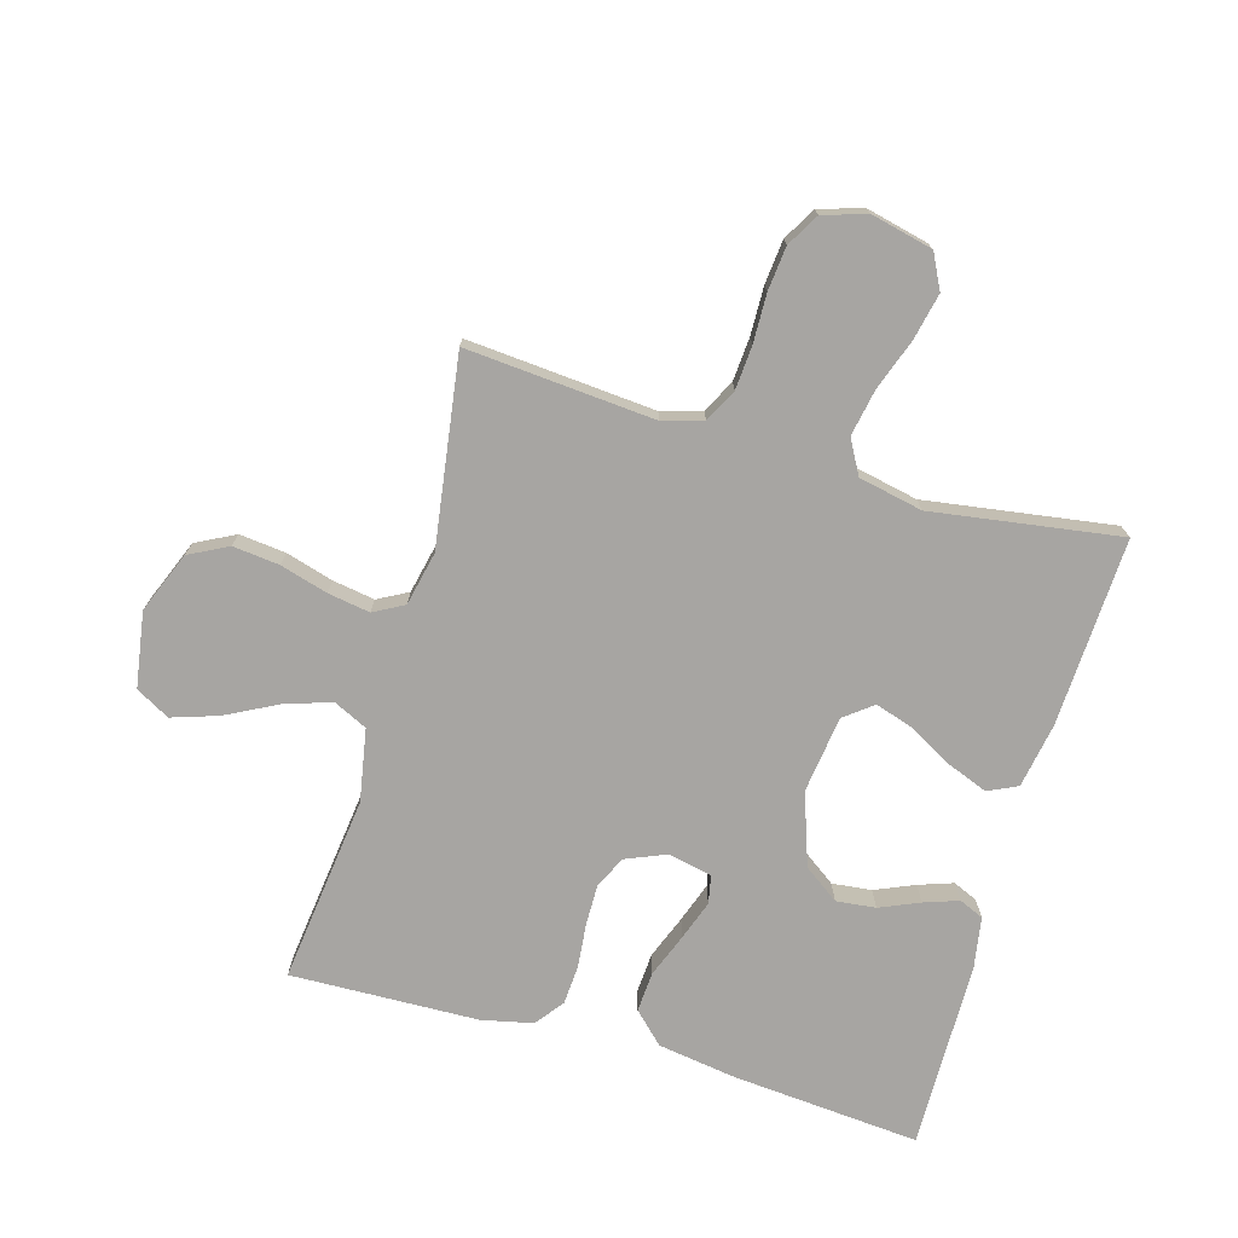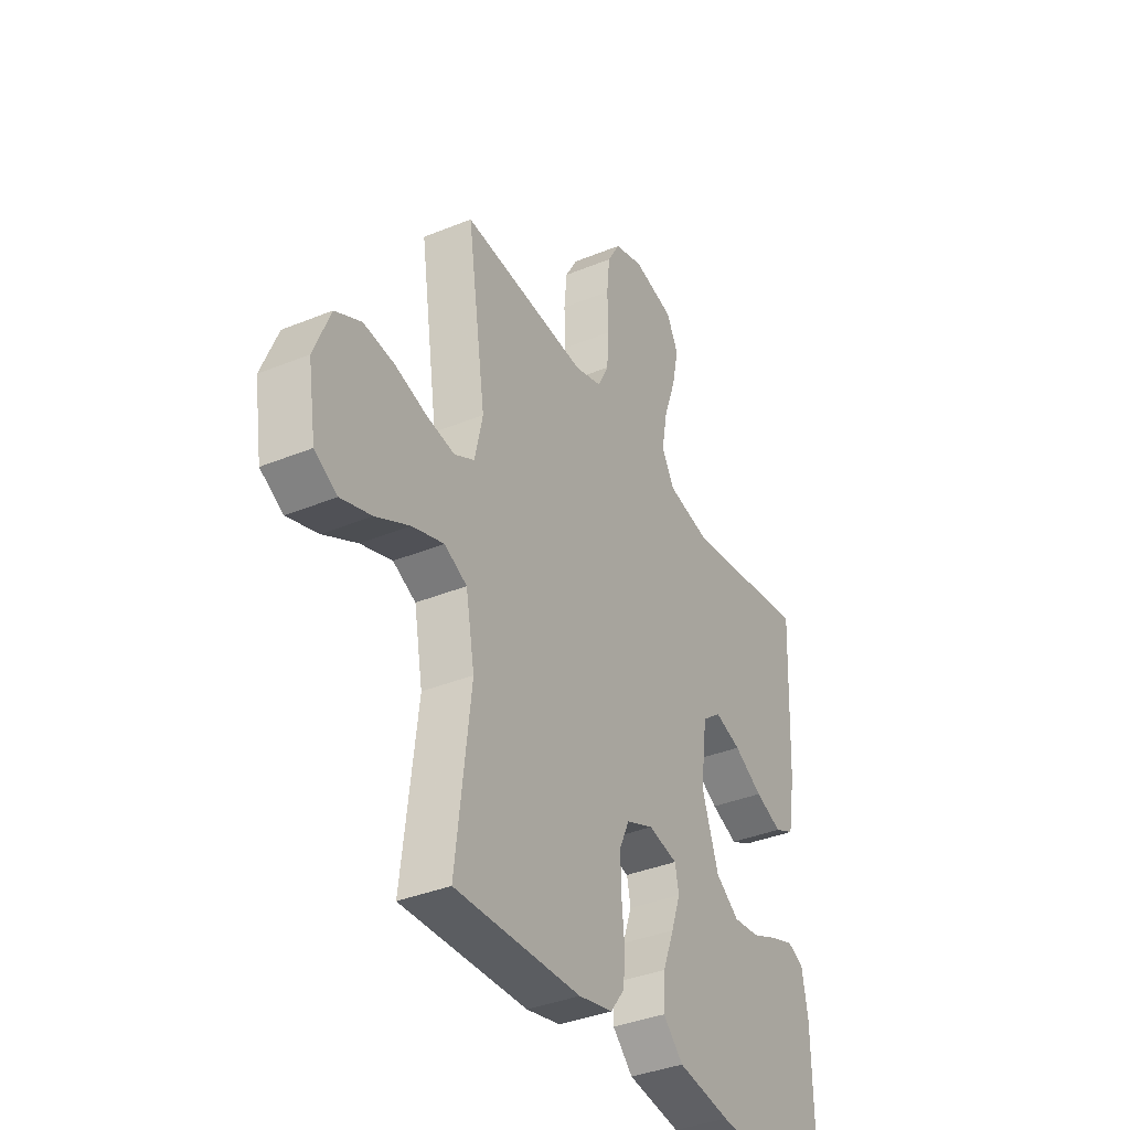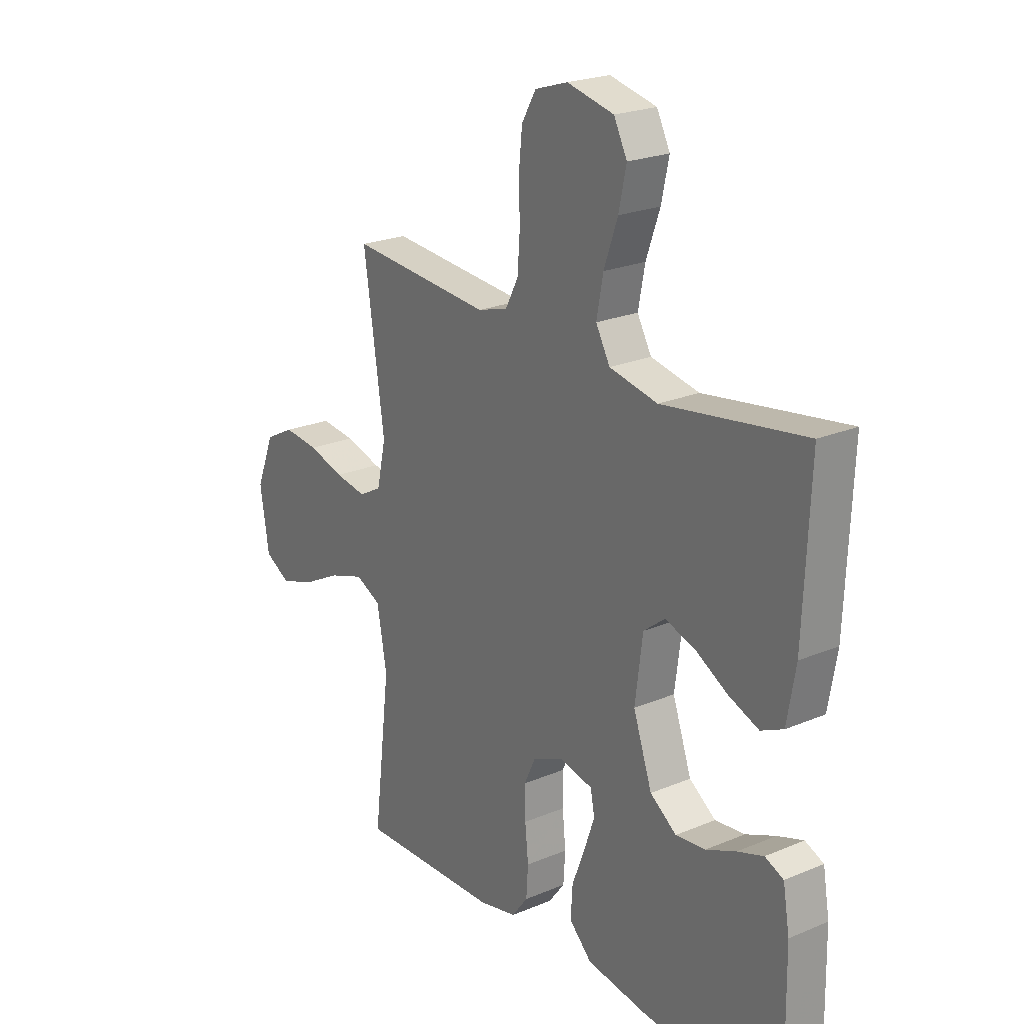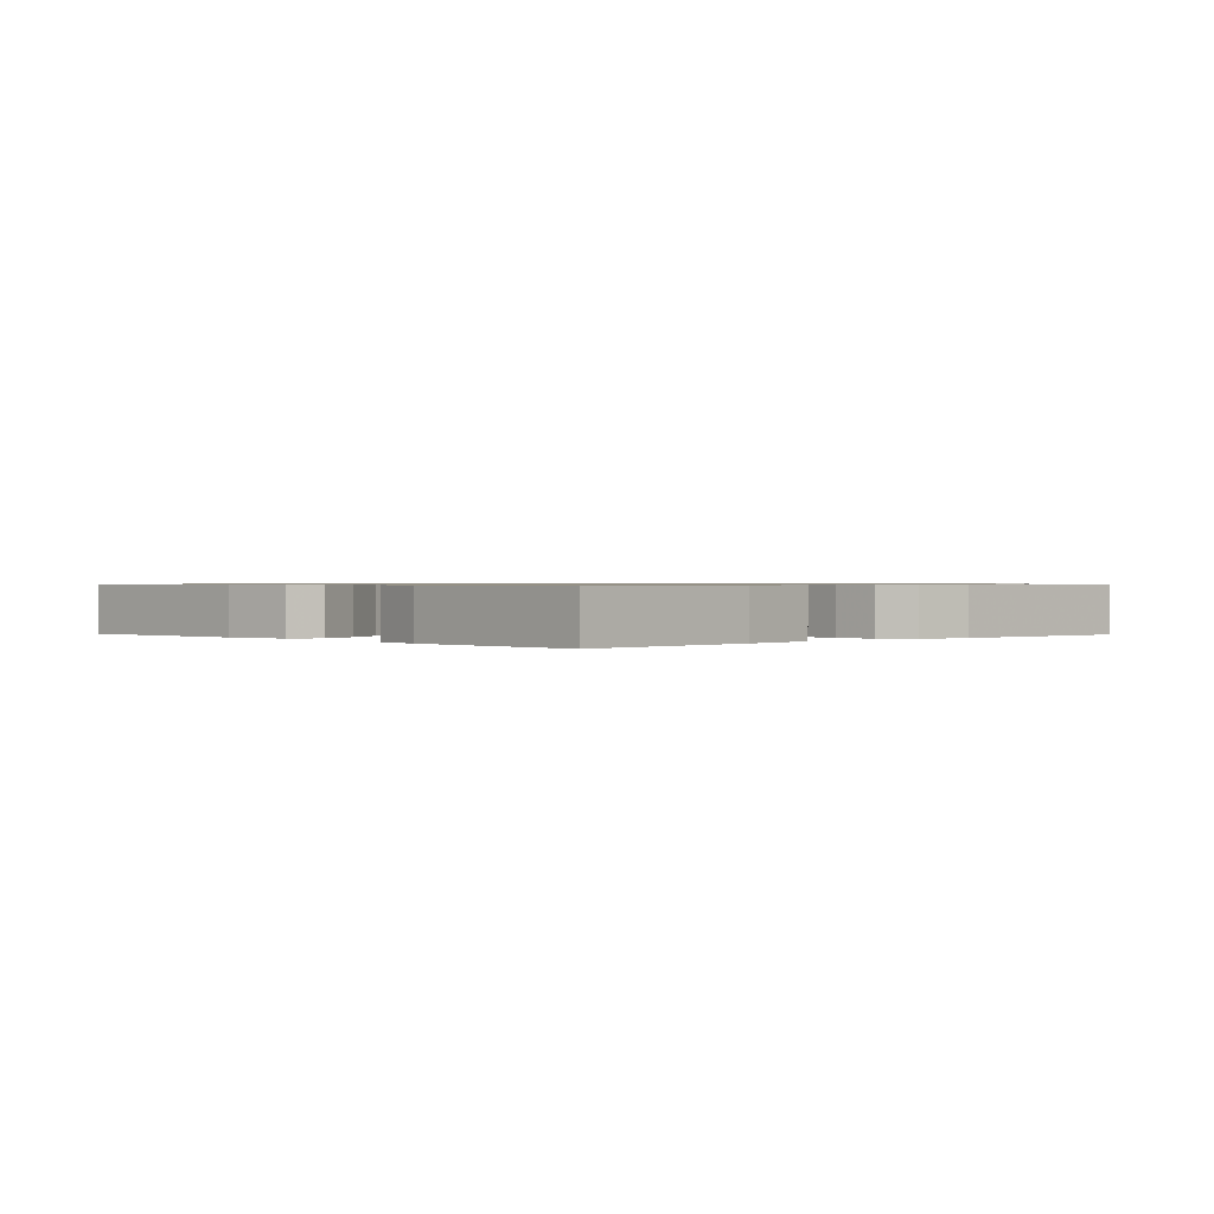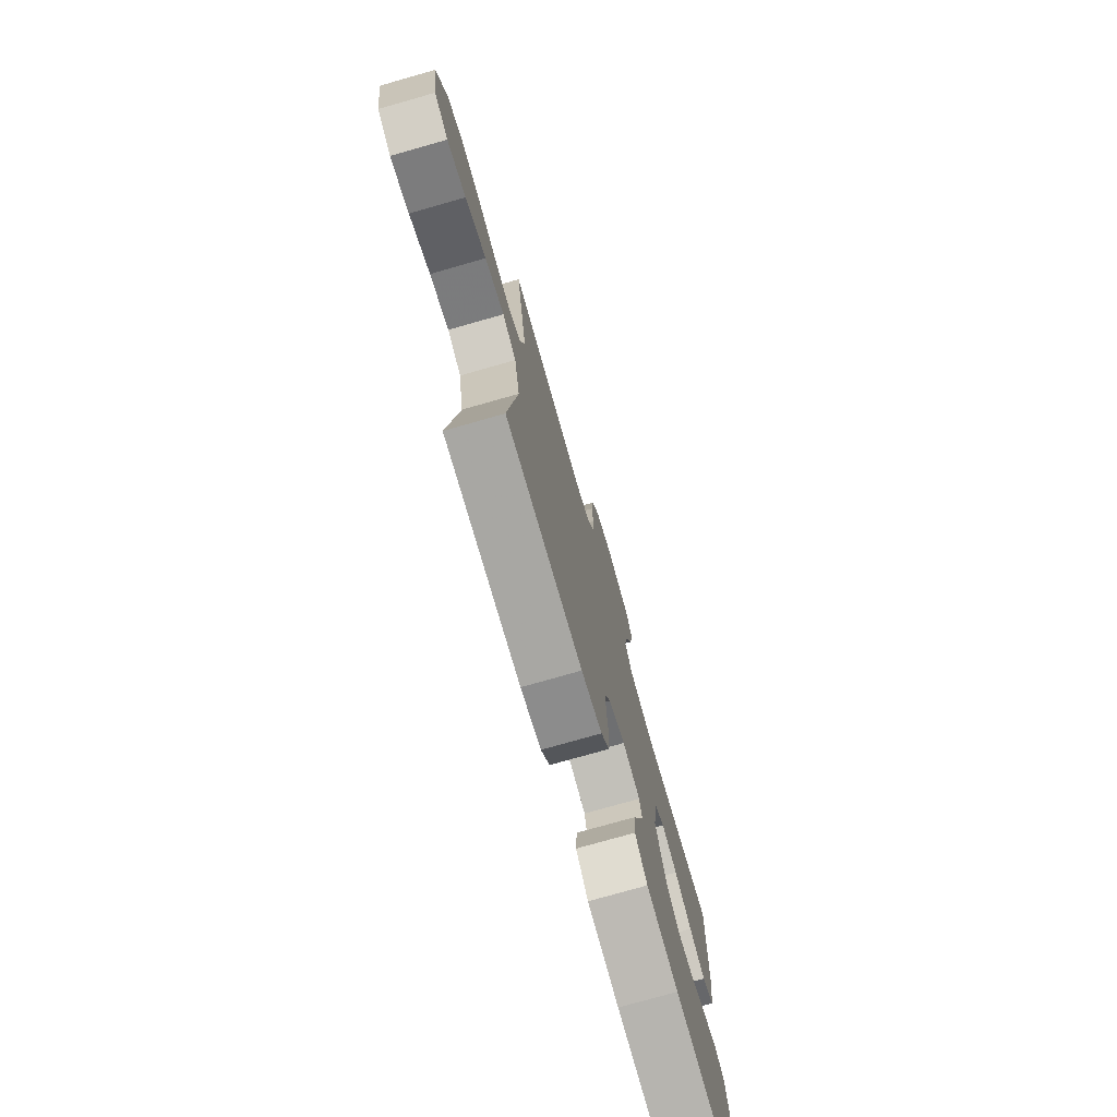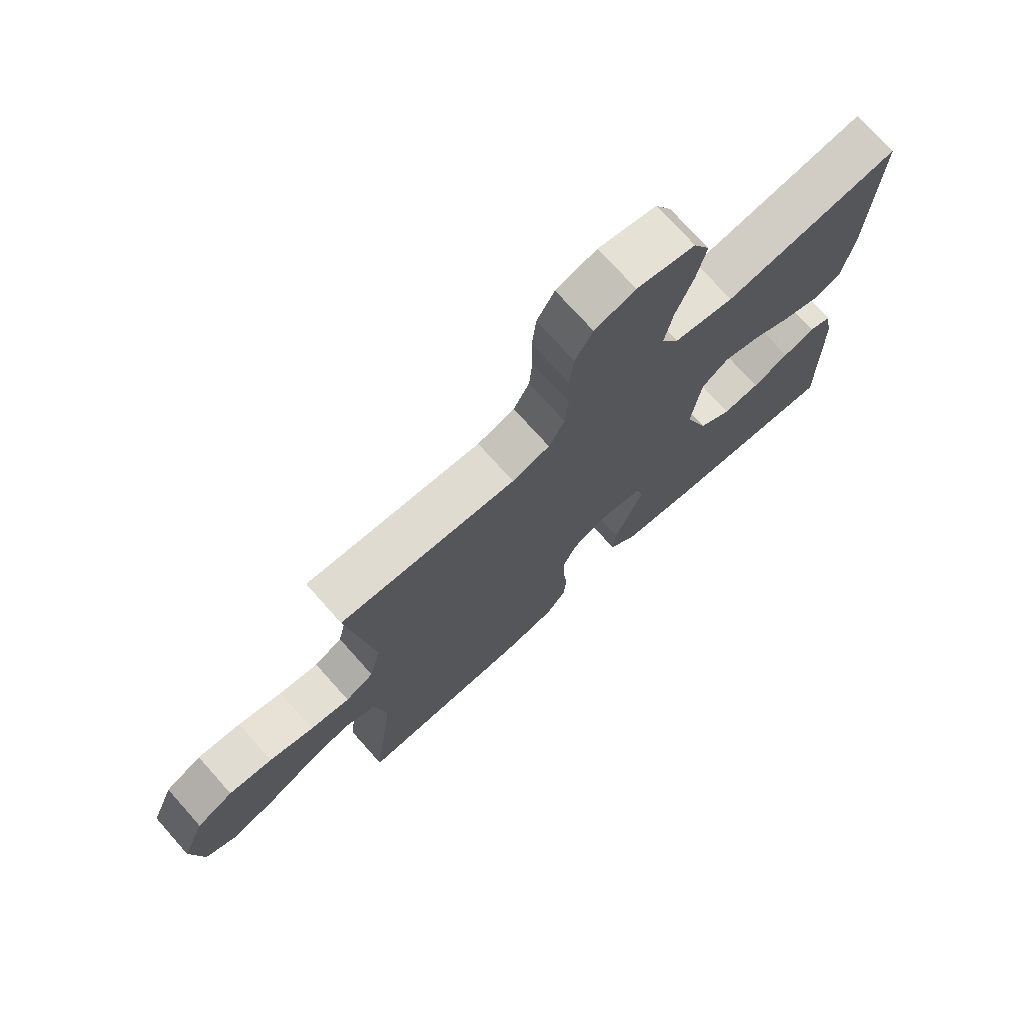
<metadata>
{"format":"obj","ext":"obj","renderer":"f3d","projection":"perspective","resolution":1024,"background":"white","views":[{"elev":-73.9,"azim":-16.1,"up":"+Y"},{"elev":-37.1,"azim":-62.2,"up":"+Z"},{"elev":22.7,"azim":54.2,"up":"+Z"},{"elev":0.7,"azim":136.8,"up":"+Y"},{"elev":-76.0,"azim":-74.1,"up":"+Z"},{"elev":73.9,"azim":-41.8,"up":"+Z"}]}
</metadata>
<code>
v 0.5 0.07 -0.5
v 0.2 0.07 -0.475
v 0.074 0.07 -0.456
v 0.026 0.07 -0.409
v 0.03 0.07 -0.345
v 0.057 0.07 -0.275
v 0.079 0.07 -0.212
v 0.07 0.07 -0.167
v 0 0.07 -0.152
v -0.065 0.07 -0.179
v -0.089 0.07 -0.231
v -0.088 0.07 -0.296
v -0.081 0.07 -0.366
v -0.085 0.07 -0.428
v -0.119 0.07 -0.473
v -0.2 0.07 -0.491
v -0.5 0.07 -0.5
v -0.464 0.07 -0.2
v -0.485 0.07 -0.085
v -0.539 0.07 -0.059
v -0.614 0.07 -0.084
v -0.695 0.07 -0.126
v -0.768 0.07 -0.15
v -0.822 0.07 -0.12
v -0.841 0.07 0
v -0.802 0.07 0.097
v -0.74 0.07 0.129
v -0.666 0.07 0.121
v -0.59 0.07 0.099
v -0.523 0.07 0.088
v -0.475 0.07 0.114
v -0.456 0.07 0.2
v -0.5 0.07 0.5
v -0.2 0.07 0.476
v -0.136 0.07 0.495
v -0.109 0.07 0.547
v -0.104 0.07 0.617
v -0.106 0.07 0.694
v -0.099 0.07 0.764
v -0.069 0.07 0.816
v 0 0.07 0.838
v 0.099 0.07 0.815
v 0.127 0.07 0.76
v 0.111 0.07 0.686
v 0.082 0.07 0.604
v 0.068 0.07 0.53
v 0.098 0.07 0.476
v 0.2 0.07 0.455
v 0.5 0.07 0.5
v 0.487 0.07 0.2
v 0.469 0.07 0.096
v 0.422 0.07 0.074
v 0.358 0.07 0.099
v 0.289 0.07 0.138
v 0.226 0.07 0.158
v 0.181 0.07 0.123
v 0.165 0.07 0
v 0.205 0.07 -0.115
v 0.261 0.07 -0.155
v 0.324 0.07 -0.148
v 0.387 0.07 -0.121
v 0.442 0.07 -0.102
v 0.481 0.07 -0.119
v 0.495 0.07 -0.2
v 0.5 0 -0.5
v 0.2 0 -0.475
v 0.074 0 -0.456
v 0.026 0 -0.409
v 0.03 0 -0.345
v 0.057 0 -0.275
v 0.079 0 -0.212
v 0.07 0 -0.167
v 0 0 -0.152
v -0.065 0 -0.179
v -0.089 0 -0.231
v -0.088 0 -0.296
v -0.081 0 -0.366
v -0.085 0 -0.428
v -0.119 0 -0.473
v -0.2 0 -0.491
v -0.5 0 -0.5
v -0.464 0 -0.2
v -0.485 0 -0.085
v -0.539 0 -0.059
v -0.614 0 -0.084
v -0.695 0 -0.126
v -0.768 0 -0.15
v -0.822 0 -0.12
v -0.841 0 0
v -0.802 0 0.097
v -0.74 0 0.129
v -0.666 0 0.121
v -0.59 0 0.099
v -0.523 0 0.088
v -0.475 0 0.114
v -0.456 0 0.2
v -0.5 0 0.5
v -0.2 0 0.476
v -0.136 0 0.495
v -0.109 0 0.547
v -0.104 0 0.617
v -0.106 0 0.694
v -0.099 0 0.764
v -0.069 0 0.816
v 0 0 0.838
v 0.099 0 0.815
v 0.127 0 0.76
v 0.111 0 0.686
v 0.082 0 0.604
v 0.068 0 0.53
v 0.098 0 0.476
v 0.2 0 0.455
v 0.5 0 0.5
v 0.487 0 0.2
v 0.469 0 0.096
v 0.422 0 0.074
v 0.358 0 0.099
v 0.289 0 0.138
v 0.226 0 0.158
v 0.181 0 0.123
v 0.165 0 0
v 0.205 0 -0.115
v 0.261 0 -0.155
v 0.324 0 -0.148
v 0.387 0 -0.121
v 0.442 0 -0.102
v 0.481 0 -0.119
v 0.495 0 -0.2
f 60 61 62 63
f 60 63 64 1
f 51 52 53 54
f 51 54 55
f 48 49 50 51
f 47 48 51 55
f 46 47 55 56
f 42 43 44 45
f 42 45 46
f 41 42 46
f 40 41 46
f 37 38 39 40
f 36 37 40 46
f 35 36 46 56
f 32 33 34
f 31 32 34 35
f 26 27 28 29
f 26 29 30
f 25 26 30
f 24 25 30
f 21 22 23 24
f 20 21 24 30
f 19 20 30 31
f 15 16 17 18
f 12 13 14 15
f 11 12 15 18
f 10 11 18 19
f 3 4 5 6
f 3 6 7
f 2 3 7
f 59 60 1 2
f 58 59 2 7
f 57 58 7 8
f 56 57 8 9
f 19 31 35 56
f 9 10 19 56
f 127 126 125 124
f 65 128 127 124
f 118 117 116 115
f 119 118 115
f 115 114 113 112
f 119 115 112 111
f 120 119 111 110
f 109 108 107 106
f 110 109 106
f 110 106 105
f 110 105 104
f 104 103 102 101
f 110 104 101 100
f 120 110 100 99
f 98 97 96
f 99 98 96 95
f 93 92 91 90
f 94 93 90
f 94 90 89
f 94 89 88
f 88 87 86 85
f 94 88 85 84
f 95 94 84 83
f 82 81 80 79
f 79 78 77 76
f 82 79 76 75
f 83 82 75 74
f 70 69 68 67
f 71 70 67
f 71 67 66
f 66 65 124 123
f 71 66 123 122
f 72 71 122 121
f 73 72 121 120
f 120 99 95 83
f 120 83 74 73
f 1 65 66 2
f 2 66 67 3
f 3 67 68 4
f 4 68 69 5
f 5 69 70 6
f 6 70 71 7
f 7 71 72 8
f 8 72 73 9
f 9 73 74 10
f 10 74 75 11
f 11 75 76 12
f 12 76 77 13
f 13 77 78 14
f 14 78 79 15
f 15 79 80 16
f 16 80 81 17
f 17 81 82 18
f 18 82 83 19
f 19 83 84 20
f 20 84 85 21
f 21 85 86 22
f 22 86 87 23
f 23 87 88 24
f 24 88 89 25
f 25 89 90 26
f 26 90 91 27
f 27 91 92 28
f 28 92 93 29
f 29 93 94 30
f 30 94 95 31
f 31 95 96 32
f 32 96 97 33
f 33 97 98 34
f 34 98 99 35
f 35 99 100 36
f 36 100 101 37
f 37 101 102 38
f 38 102 103 39
f 39 103 104 40
f 40 104 105 41
f 41 105 106 42
f 42 106 107 43
f 43 107 108 44
f 44 108 109 45
f 45 109 110 46
f 46 110 111 47
f 47 111 112 48
f 48 112 113 49
f 49 113 114 50
f 50 114 115 51
f 51 115 116 52
f 52 116 117 53
f 53 117 118 54
f 54 118 119 55
f 55 119 120 56
f 56 120 121 57
f 57 121 122 58
f 58 122 123 59
f 59 123 124 60
f 60 124 125 61
f 61 125 126 62
f 62 126 127 63
f 63 127 128 64
f 64 128 65 1

</code>
